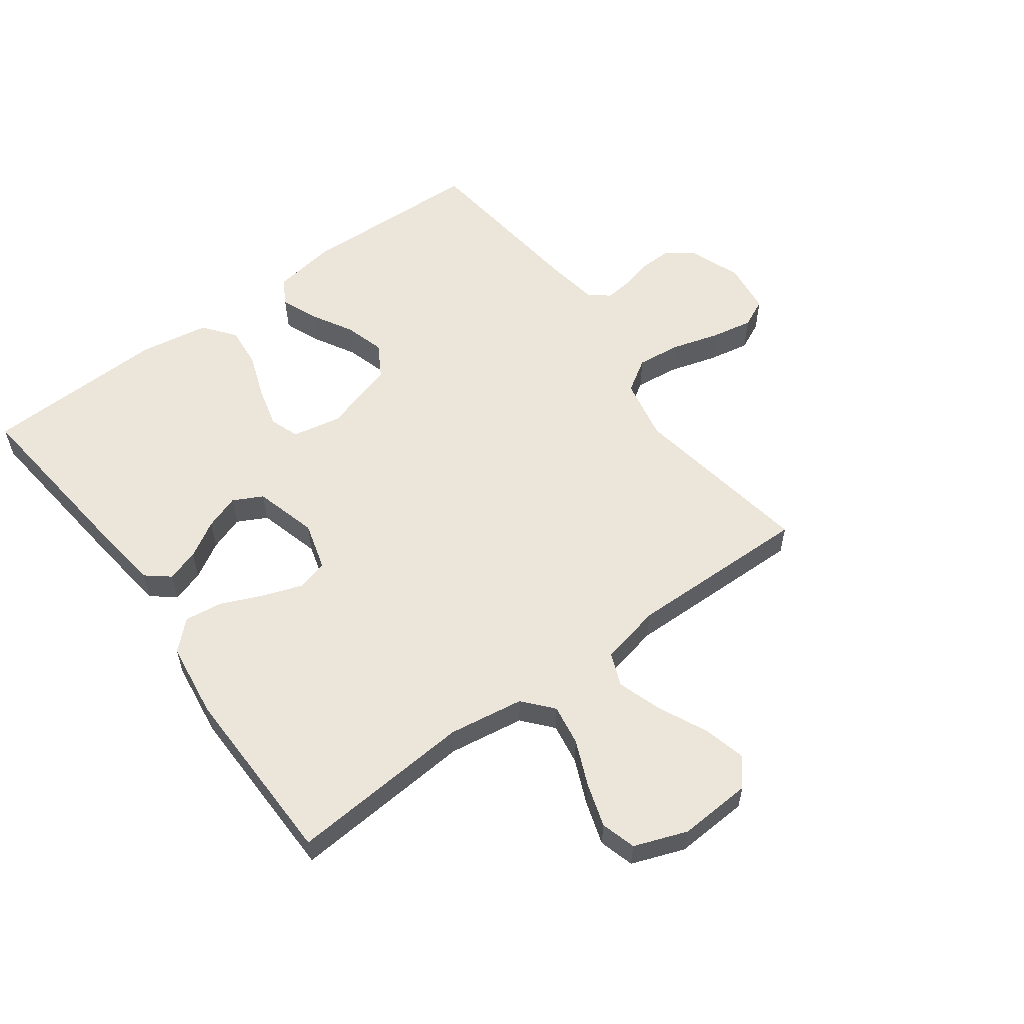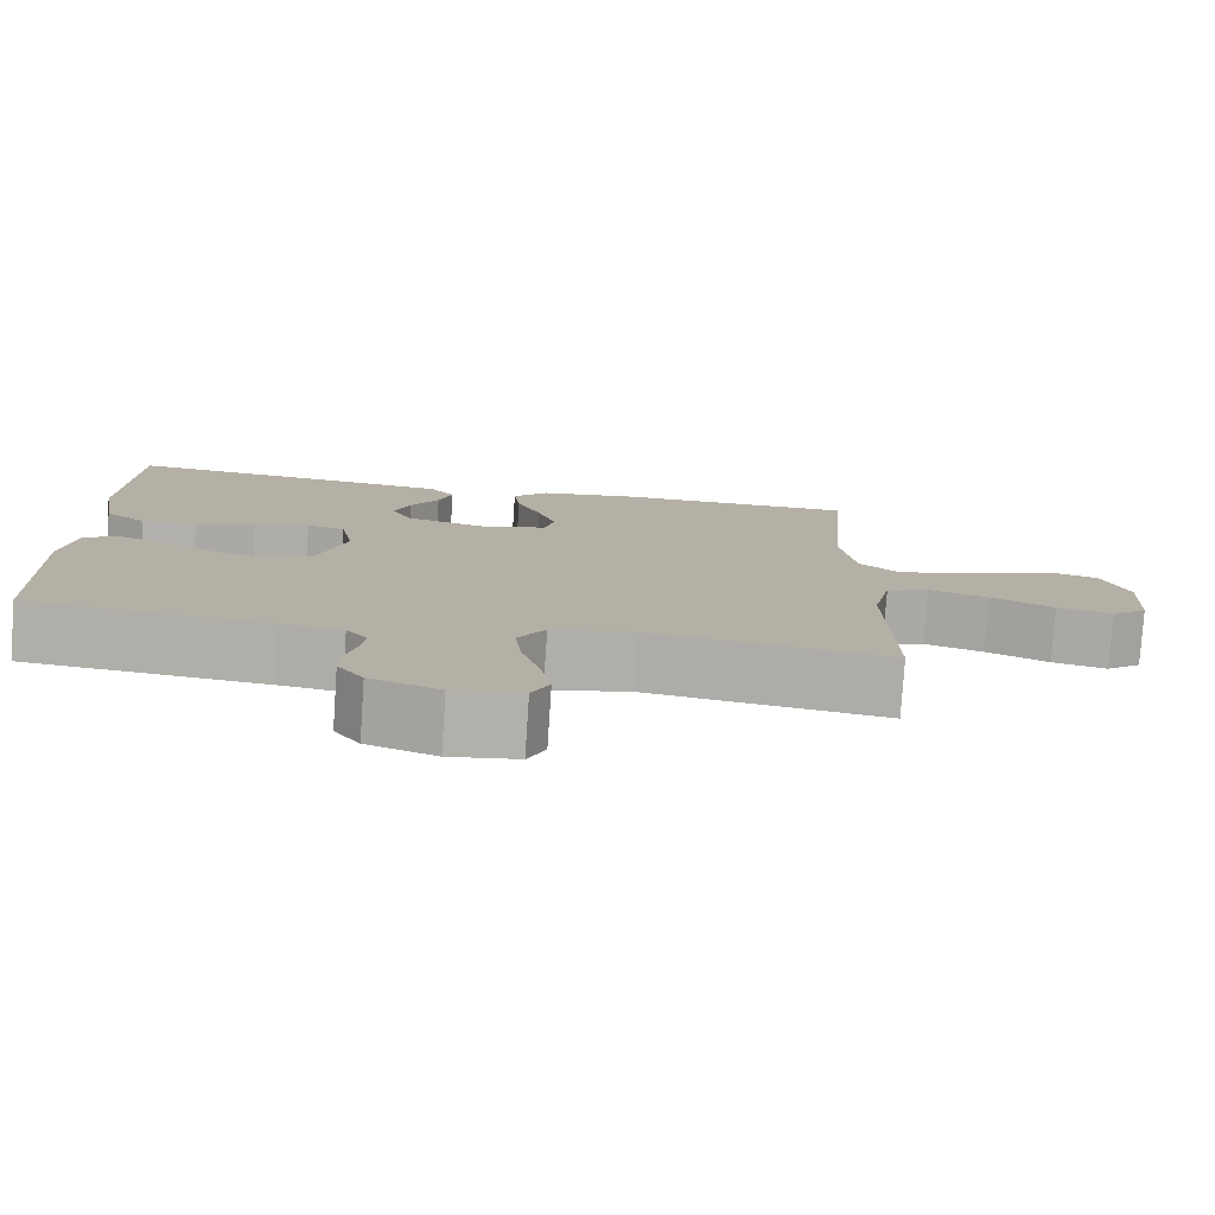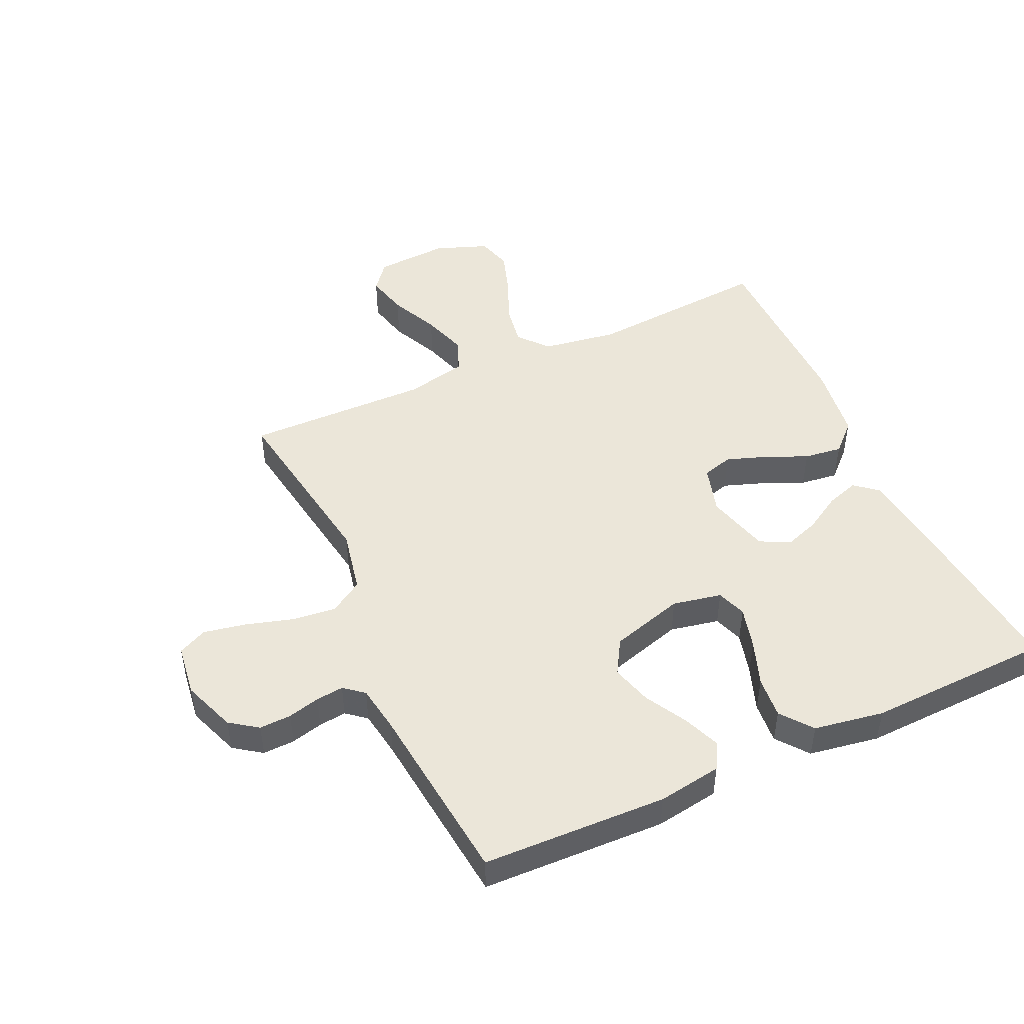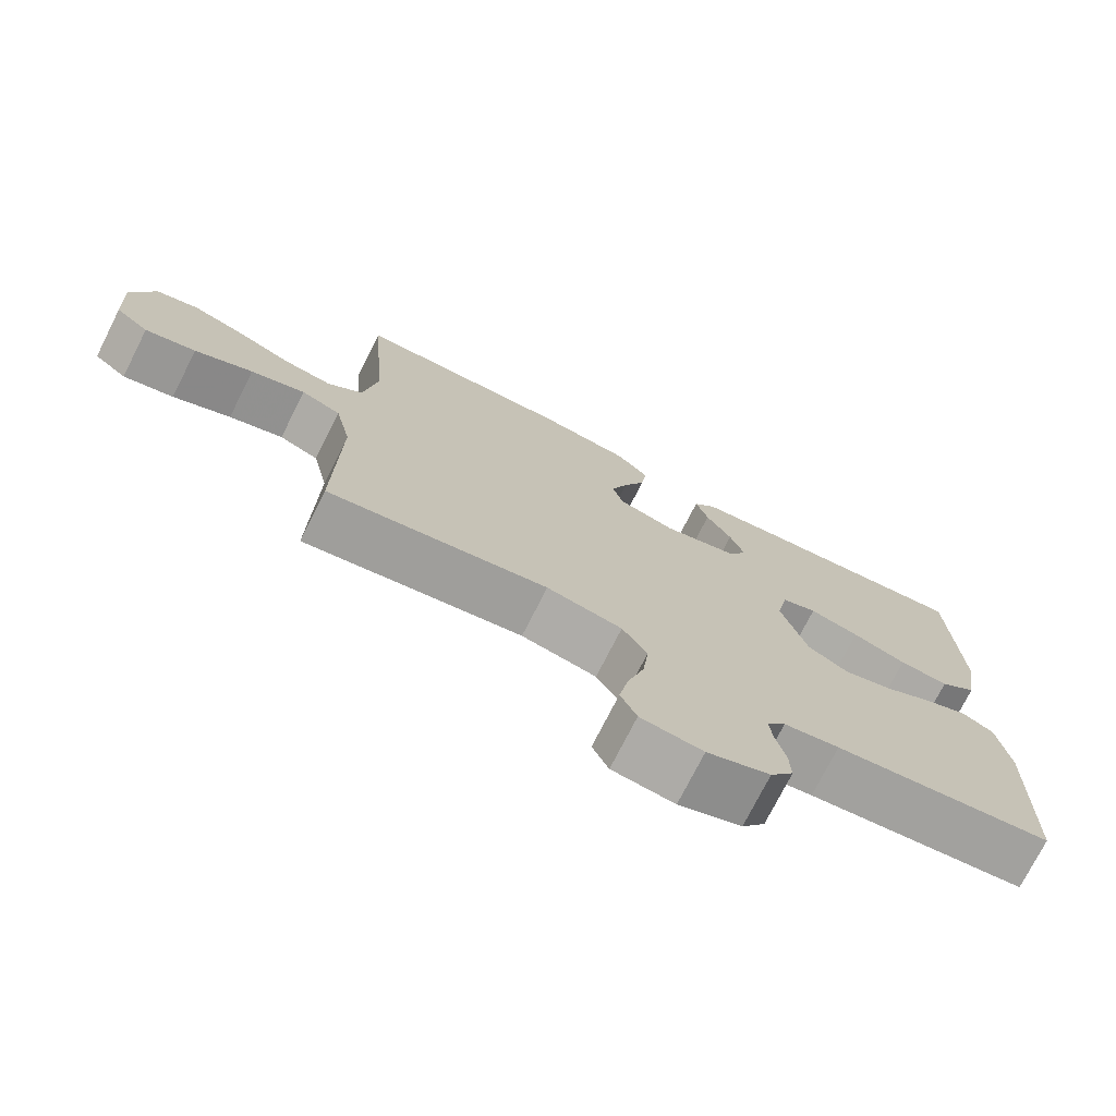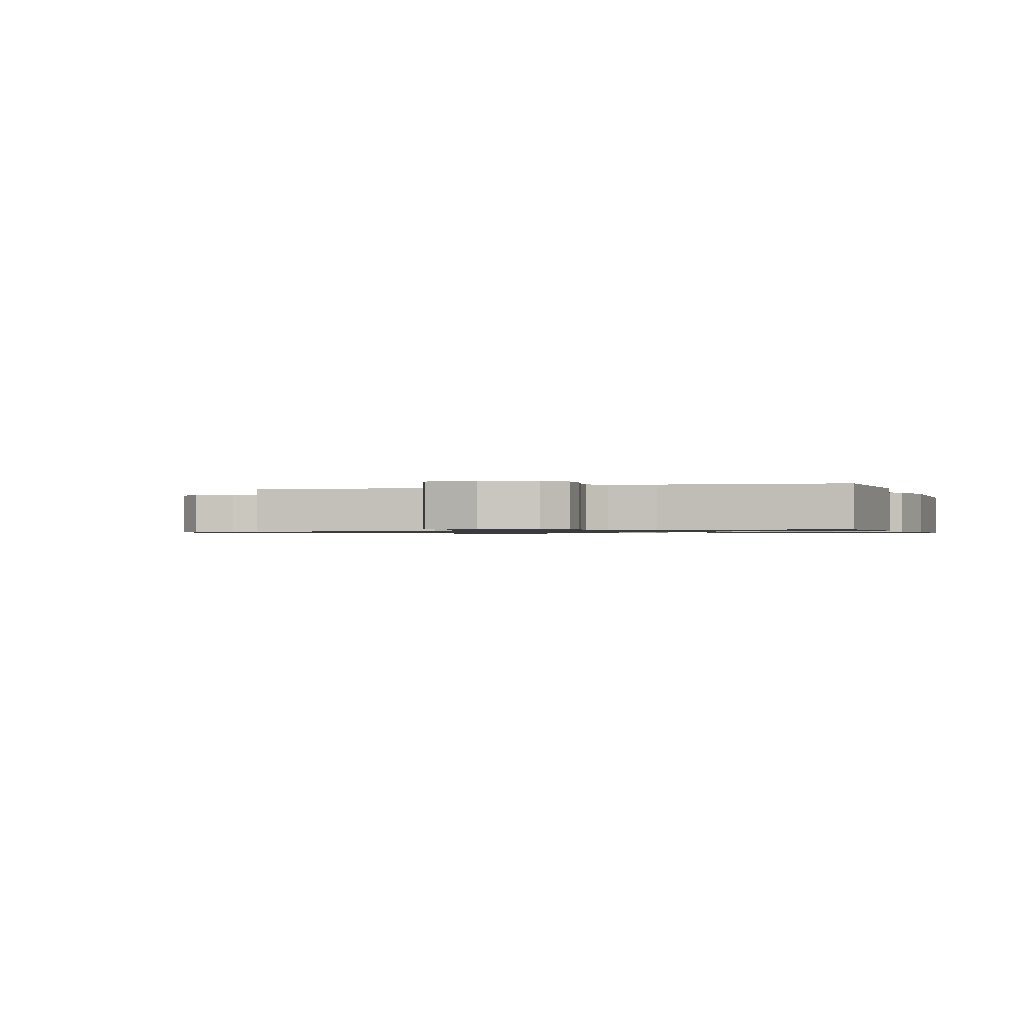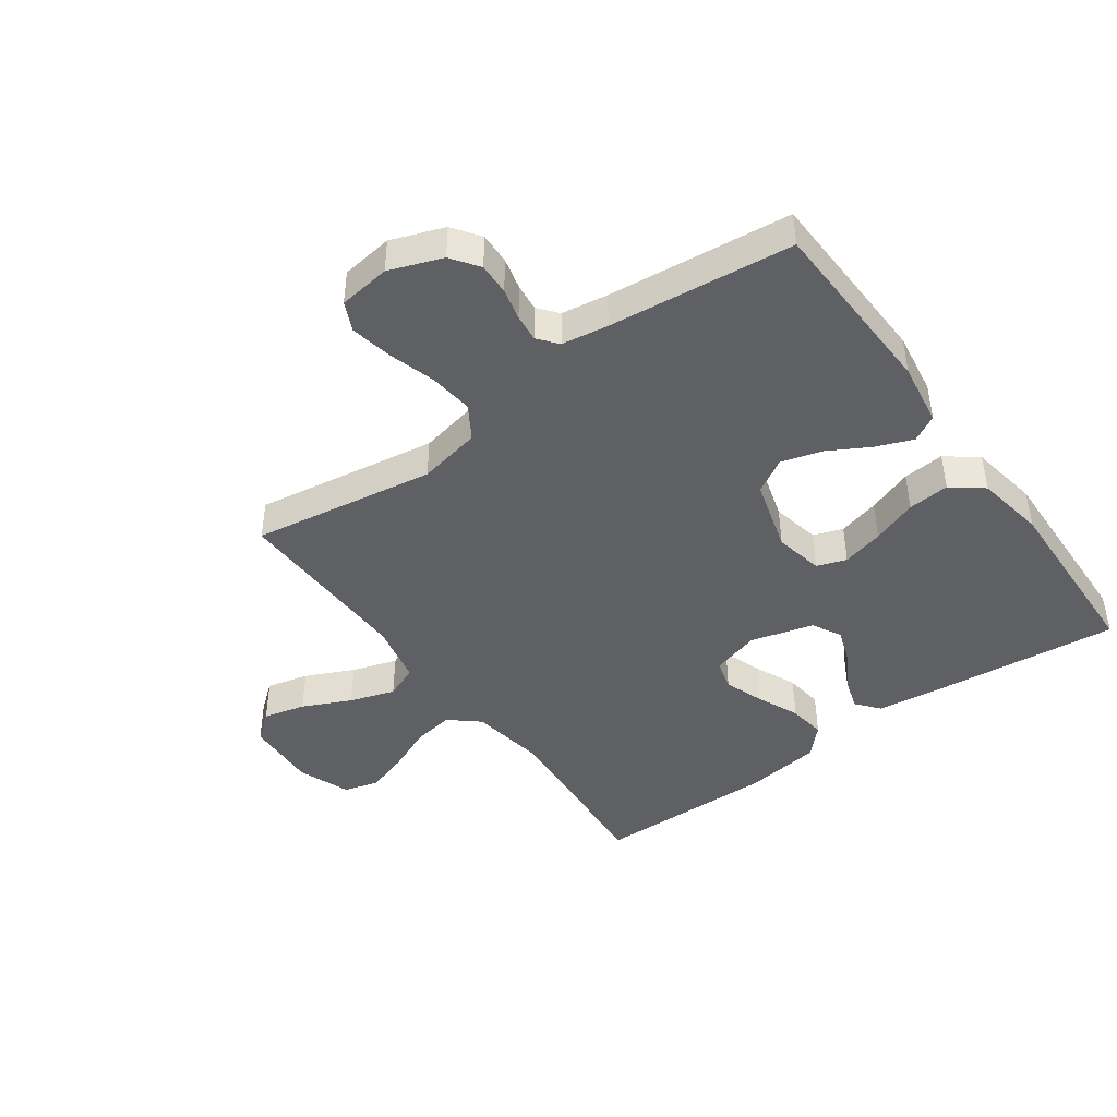
<metadata>
{"format":"obj","ext":"obj","renderer":"f3d","projection":"perspective","resolution":1024,"background":"white","views":[{"elev":56.9,"azim":53.6,"up":"+Y"},{"elev":-78.6,"azim":-3.8,"up":"+Z"},{"elev":47.9,"azim":-114.6,"up":"+Y"},{"elev":-74.5,"azim":153.2,"up":"+Z"},{"elev":-0.9,"azim":-161.3,"up":"+Y"},{"elev":-43.8,"azim":-144.1,"up":"+Y"}]}
</metadata>
<code>
v -0.5 0.07 -0.5
v -0.51 0.07 -0.2
v -0.494 0.07 -0.096
v -0.451 0.07 -0.072
v -0.391 0.07 -0.096
v -0.323 0.07 -0.134
v -0.257 0.07 -0.153
v -0.201 0.07 -0.12
v -0.166 0.07 0
v -0.182 0.07 0.08
v -0.23 0.07 0.097
v -0.298 0.07 0.079
v -0.372 0.07 0.052
v -0.44 0.07 0.046
v -0.491 0.07 0.086
v -0.51 0.07 0.2
v -0.5 0.07 0.5
v -0.2 0.07 0.469
v -0.087 0.07 0.455
v -0.056 0.07 0.417
v -0.073 0.07 0.364
v -0.108 0.07 0.305
v -0.128 0.07 0.248
v -0.103 0.07 0.2
v 0 0.07 0.172
v 0.079 0.07 0.195
v 0.093 0.07 0.245
v 0.07 0.07 0.31
v 0.04 0.07 0.379
v 0.032 0.07 0.441
v 0.076 0.07 0.487
v 0.2 0.07 0.504
v 0.5 0.07 0.5
v 0.477 0.07 0.2
v 0.496 0.07 0.077
v 0.544 0.07 0.036
v 0.611 0.07 0.047
v 0.685 0.07 0.079
v 0.756 0.07 0.102
v 0.813 0.07 0.086
v 0.845 0.07 0
v 0.838 0.07 -0.12
v 0.793 0.07 -0.156
v 0.724 0.07 -0.139
v 0.645 0.07 -0.102
v 0.571 0.07 -0.078
v 0.517 0.07 -0.1
v 0.495 0.07 -0.2
v 0.5 0.07 -0.5
v 0.2 0.07 -0.452
v 0.097 0.07 -0.473
v 0.063 0.07 -0.527
v 0.071 0.07 -0.599
v 0.094 0.07 -0.677
v 0.107 0.07 -0.745
v 0.085 0.07 -0.792
v 0 0.07 -0.803
v -0.086 0.07 -0.771
v -0.118 0.07 -0.726
v -0.116 0.07 -0.674
v -0.103 0.07 -0.622
v -0.098 0.07 -0.577
v -0.124 0.07 -0.545
v -0.2 0.07 -0.533
v -0.5 0 -0.5
v -0.51 0 -0.2
v -0.494 0 -0.096
v -0.451 0 -0.072
v -0.391 0 -0.096
v -0.323 0 -0.134
v -0.257 0 -0.153
v -0.201 0 -0.12
v -0.166 0 0
v -0.182 0 0.08
v -0.23 0 0.097
v -0.298 0 0.079
v -0.372 0 0.052
v -0.44 0 0.046
v -0.491 0 0.086
v -0.51 0 0.2
v -0.5 0 0.5
v -0.2 0 0.469
v -0.087 0 0.455
v -0.056 0 0.417
v -0.073 0 0.364
v -0.108 0 0.305
v -0.128 0 0.248
v -0.103 0 0.2
v 0 0 0.172
v 0.079 0 0.195
v 0.093 0 0.245
v 0.07 0 0.31
v 0.04 0 0.379
v 0.032 0 0.441
v 0.076 0 0.487
v 0.2 0 0.504
v 0.5 0 0.5
v 0.477 0 0.2
v 0.496 0 0.077
v 0.544 0 0.036
v 0.611 0 0.047
v 0.685 0 0.079
v 0.756 0 0.102
v 0.813 0 0.086
v 0.845 0 0
v 0.838 0 -0.12
v 0.793 0 -0.156
v 0.724 0 -0.139
v 0.645 0 -0.102
v 0.571 0 -0.078
v 0.517 0 -0.1
v 0.495 0 -0.2
v 0.5 0 -0.5
v 0.2 0 -0.452
v 0.097 0 -0.473
v 0.063 0 -0.527
v 0.071 0 -0.599
v 0.094 0 -0.677
v 0.107 0 -0.745
v 0.085 0 -0.792
v 0 0 -0.803
v -0.086 0 -0.771
v -0.118 0 -0.726
v -0.116 0 -0.674
v -0.103 0 -0.622
v -0.098 0 -0.577
v -0.124 0 -0.545
v -0.2 0 -0.533
f 59 60 61
f 58 59 61
f 57 58 61
f 56 57 61
f 55 56 61
f 54 55 61
f 53 54 61
f 52 53 61 62
f 51 52 62 63
f 48 49 50
f 47 48 50 51
f 43 44 45
f 42 43 45
f 41 42 45
f 40 41 45
f 39 40 45
f 38 39 45
f 37 38 45
f 36 37 45 46
f 35 36 46 47
f 32 33 34
f 31 32 34
f 30 31 34
f 29 30 34
f 28 29 34
f 34 35 47
f 28 34 47
f 27 28 47
f 20 21 22
f 19 20 22
f 18 19 22
f 17 18 22
f 16 17 22
f 15 16 22
f 14 15 22
f 13 14 22
f 12 13 22
f 11 12 22 23
f 10 11 23 24
f 4 5 6
f 3 4 6
f 2 3 6
f 1 2 6
f 64 1 6
f 64 6 7
f 63 64 7 8
f 47 51 63
f 27 47 63
f 26 27 63
f 63 8 9
f 26 63 9
f 25 26 9
f 9 10 24 25
f 125 124 123
f 125 123 122
f 125 122 121
f 125 121 120
f 125 120 119
f 125 119 118
f 125 118 117
f 126 125 117 116
f 127 126 116 115
f 114 113 112
f 115 114 112 111
f 109 108 107
f 109 107 106
f 109 106 105
f 109 105 104
f 109 104 103
f 109 103 102
f 109 102 101
f 110 109 101 100
f 111 110 100 99
f 98 97 96
f 98 96 95
f 98 95 94
f 98 94 93
f 98 93 92
f 111 99 98
f 111 98 92
f 111 92 91
f 86 85 84
f 86 84 83
f 86 83 82
f 86 82 81
f 86 81 80
f 86 80 79
f 86 79 78
f 86 78 77
f 86 77 76
f 87 86 76 75
f 88 87 75 74
f 70 69 68
f 70 68 67
f 70 67 66
f 70 66 65
f 70 65 128
f 71 70 128
f 72 71 128 127
f 127 115 111
f 127 111 91
f 127 91 90
f 73 72 127
f 73 127 90
f 73 90 89
f 89 88 74 73
f 1 65 66 2
f 2 66 67 3
f 3 67 68 4
f 4 68 69 5
f 5 69 70 6
f 6 70 71 7
f 7 71 72 8
f 8 72 73 9
f 9 73 74 10
f 10 74 75 11
f 11 75 76 12
f 12 76 77 13
f 13 77 78 14
f 14 78 79 15
f 15 79 80 16
f 16 80 81 17
f 17 81 82 18
f 18 82 83 19
f 19 83 84 20
f 20 84 85 21
f 21 85 86 22
f 22 86 87 23
f 23 87 88 24
f 24 88 89 25
f 25 89 90 26
f 26 90 91 27
f 27 91 92 28
f 28 92 93 29
f 29 93 94 30
f 30 94 95 31
f 31 95 96 32
f 32 96 97 33
f 33 97 98 34
f 34 98 99 35
f 35 99 100 36
f 36 100 101 37
f 37 101 102 38
f 38 102 103 39
f 39 103 104 40
f 40 104 105 41
f 41 105 106 42
f 42 106 107 43
f 43 107 108 44
f 44 108 109 45
f 45 109 110 46
f 46 110 111 47
f 47 111 112 48
f 48 112 113 49
f 49 113 114 50
f 50 114 115 51
f 51 115 116 52
f 52 116 117 53
f 53 117 118 54
f 54 118 119 55
f 55 119 120 56
f 56 120 121 57
f 57 121 122 58
f 58 122 123 59
f 59 123 124 60
f 60 124 125 61
f 61 125 126 62
f 62 126 127 63
f 63 127 128 64
f 64 128 65 1

</code>
